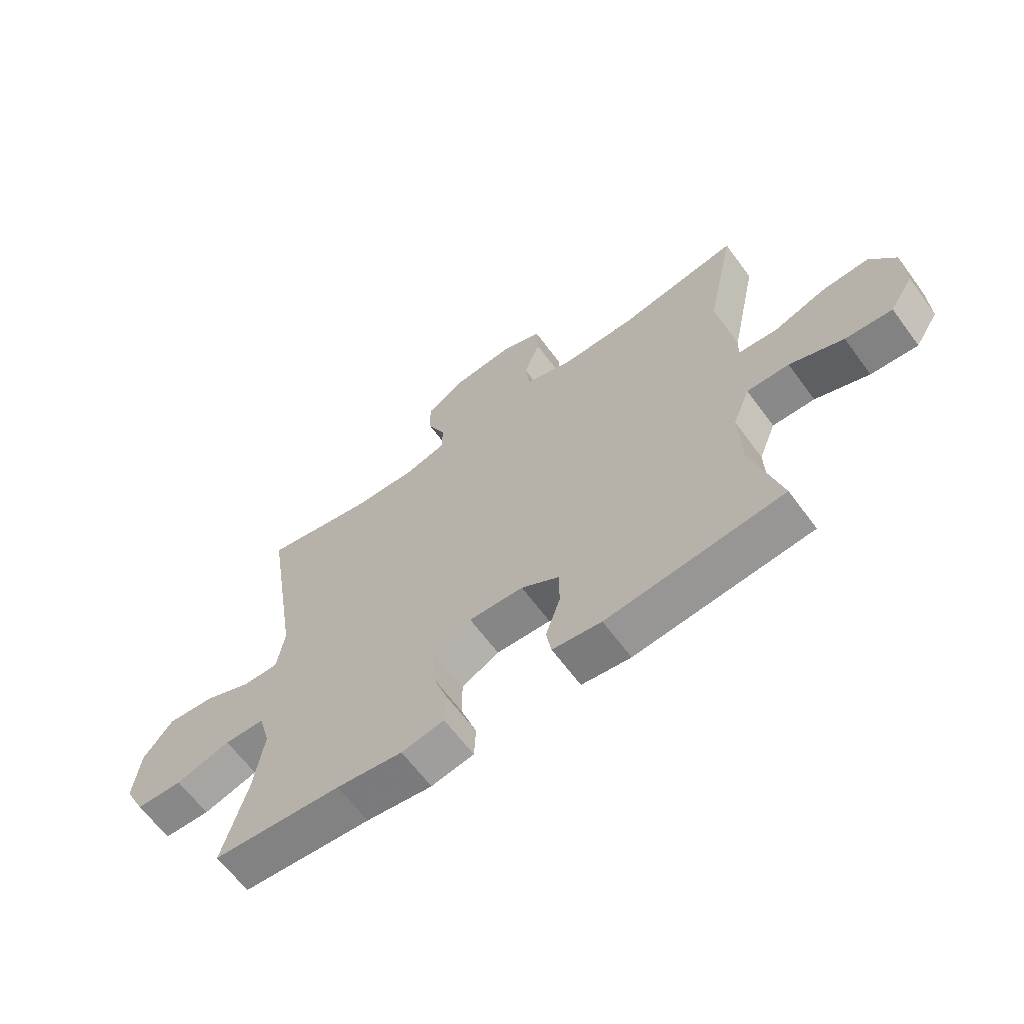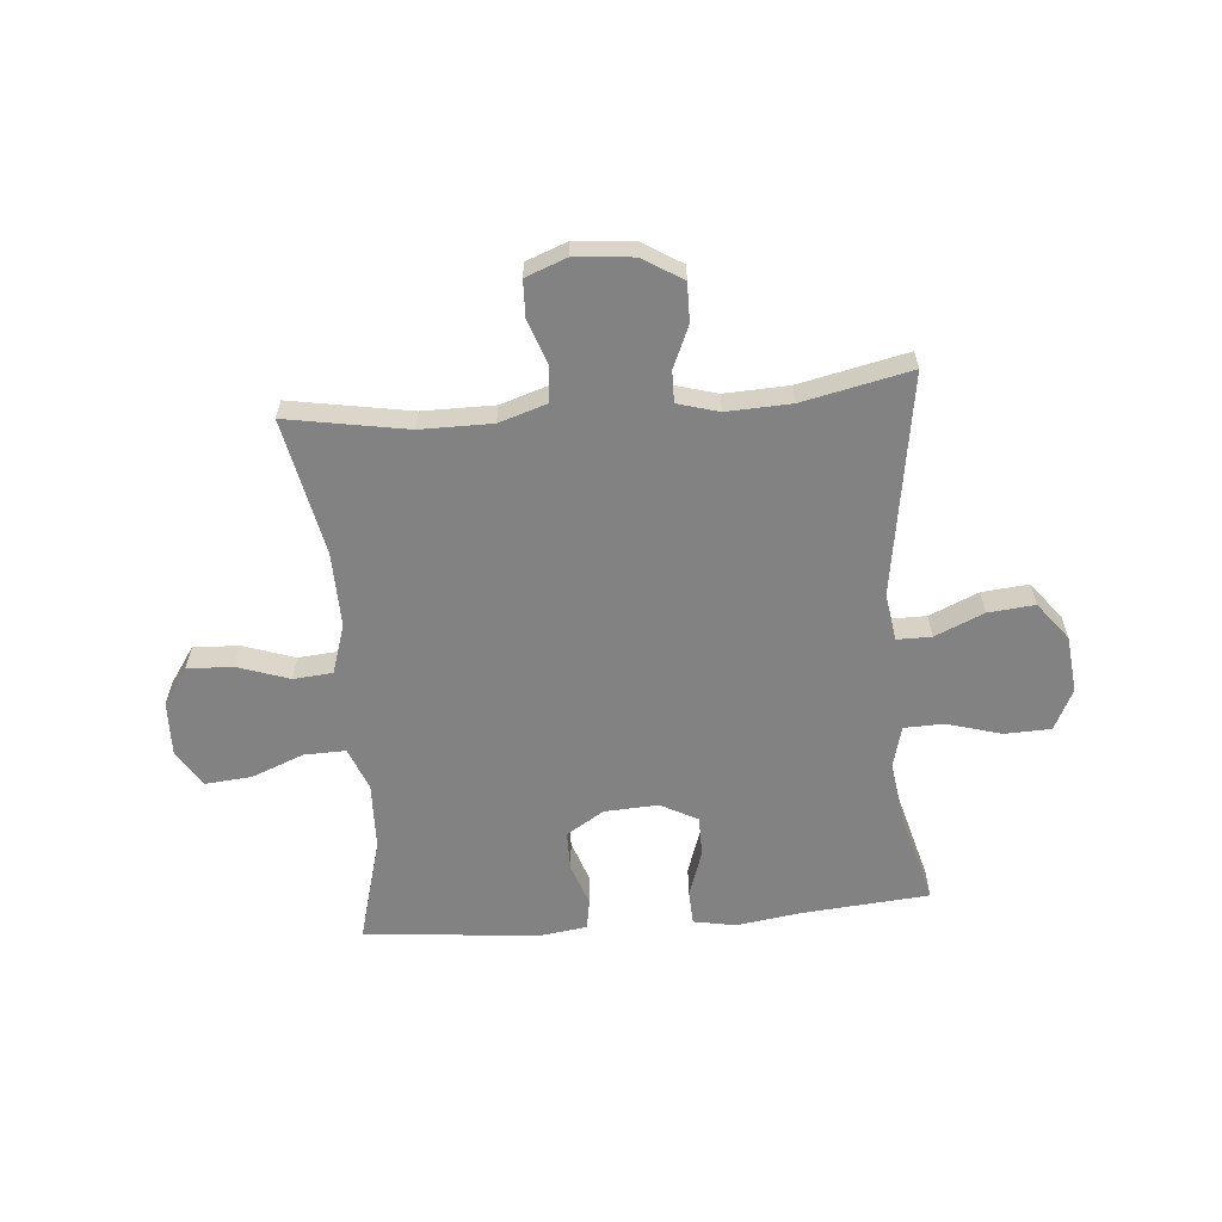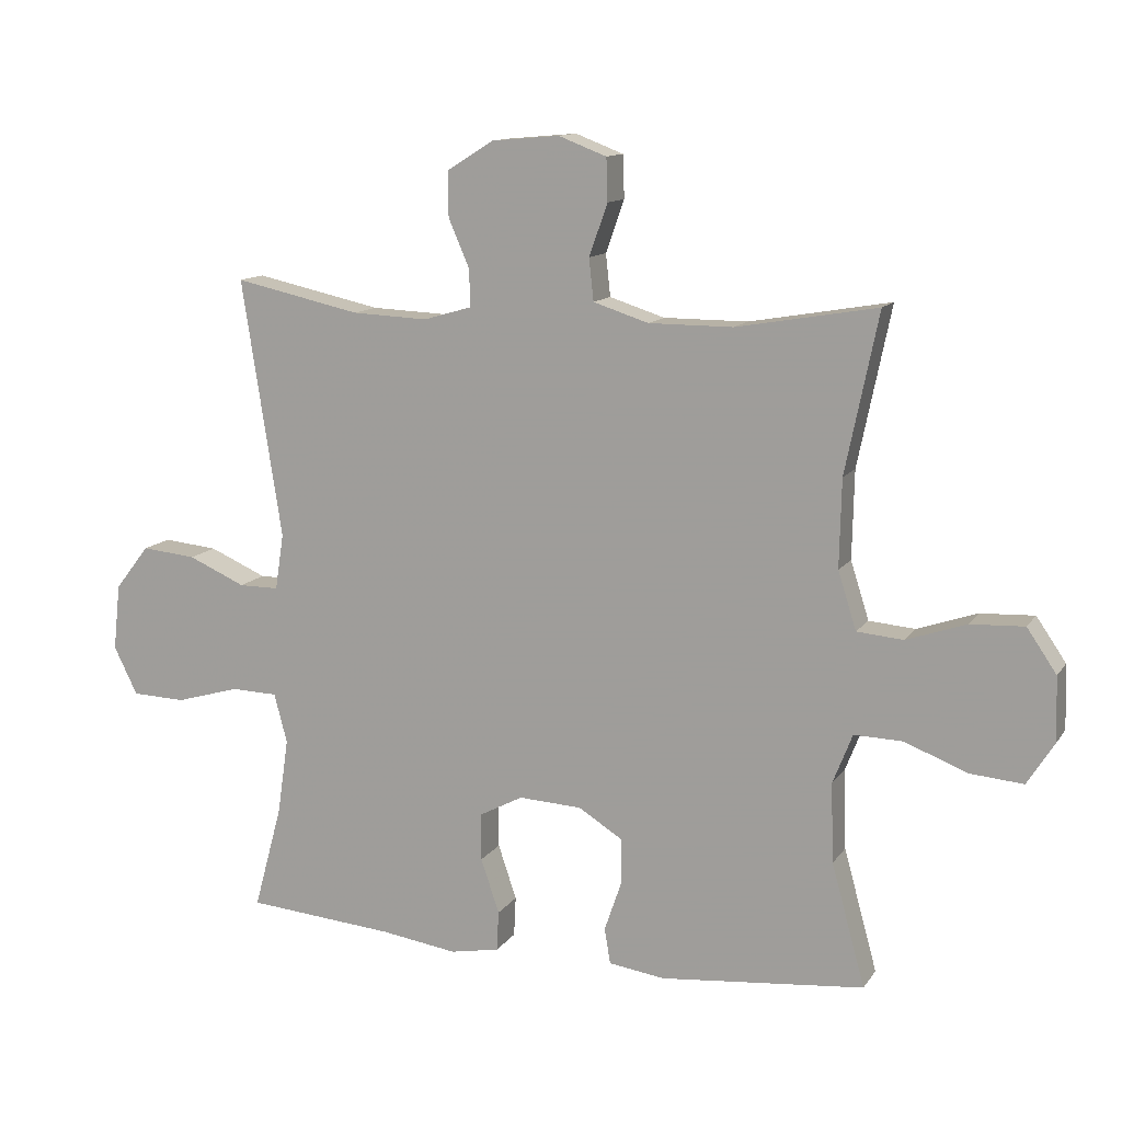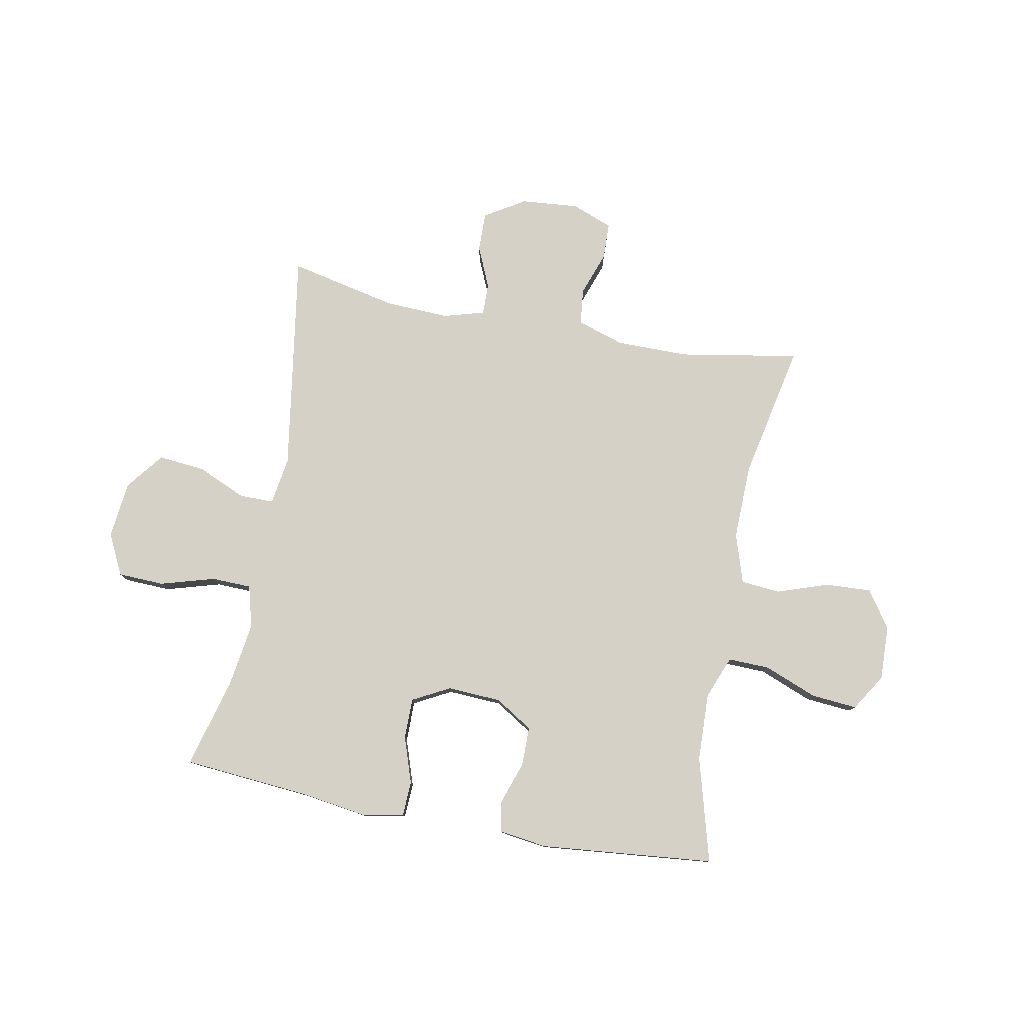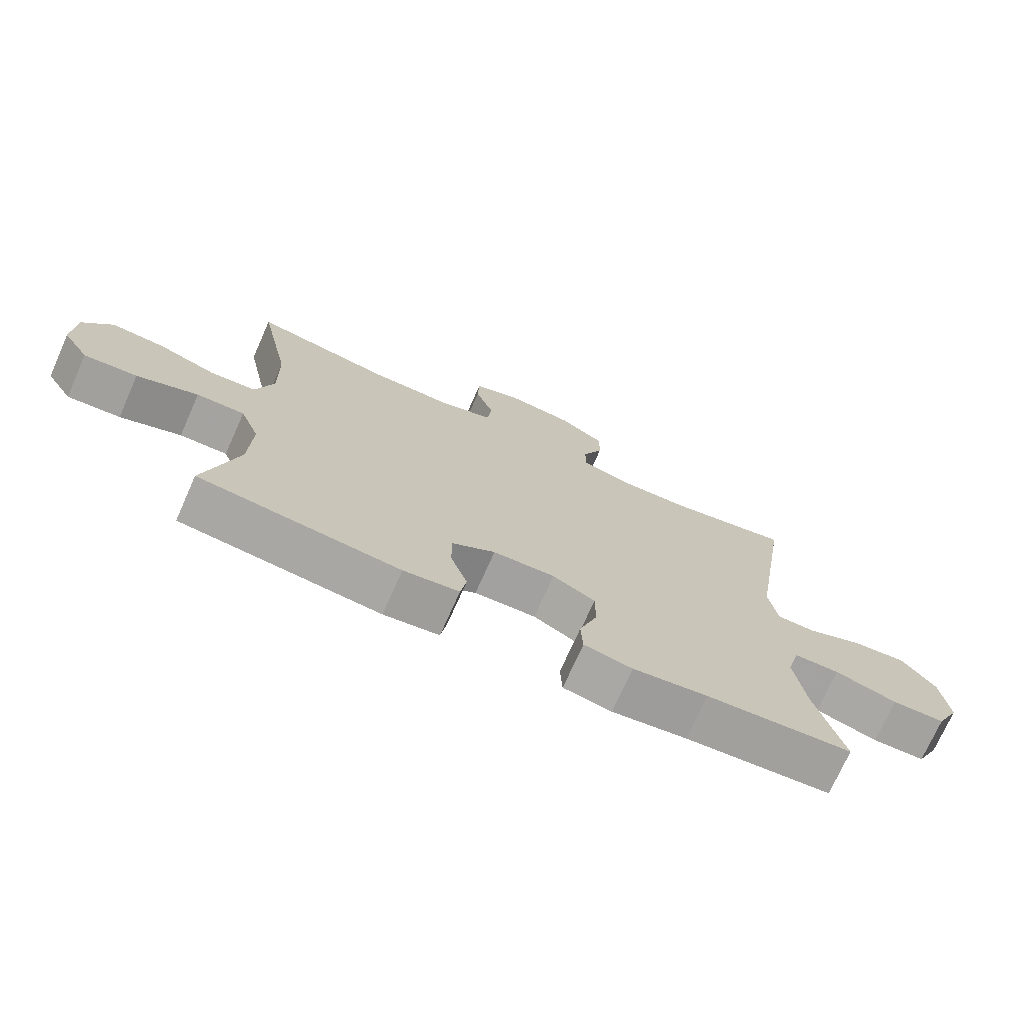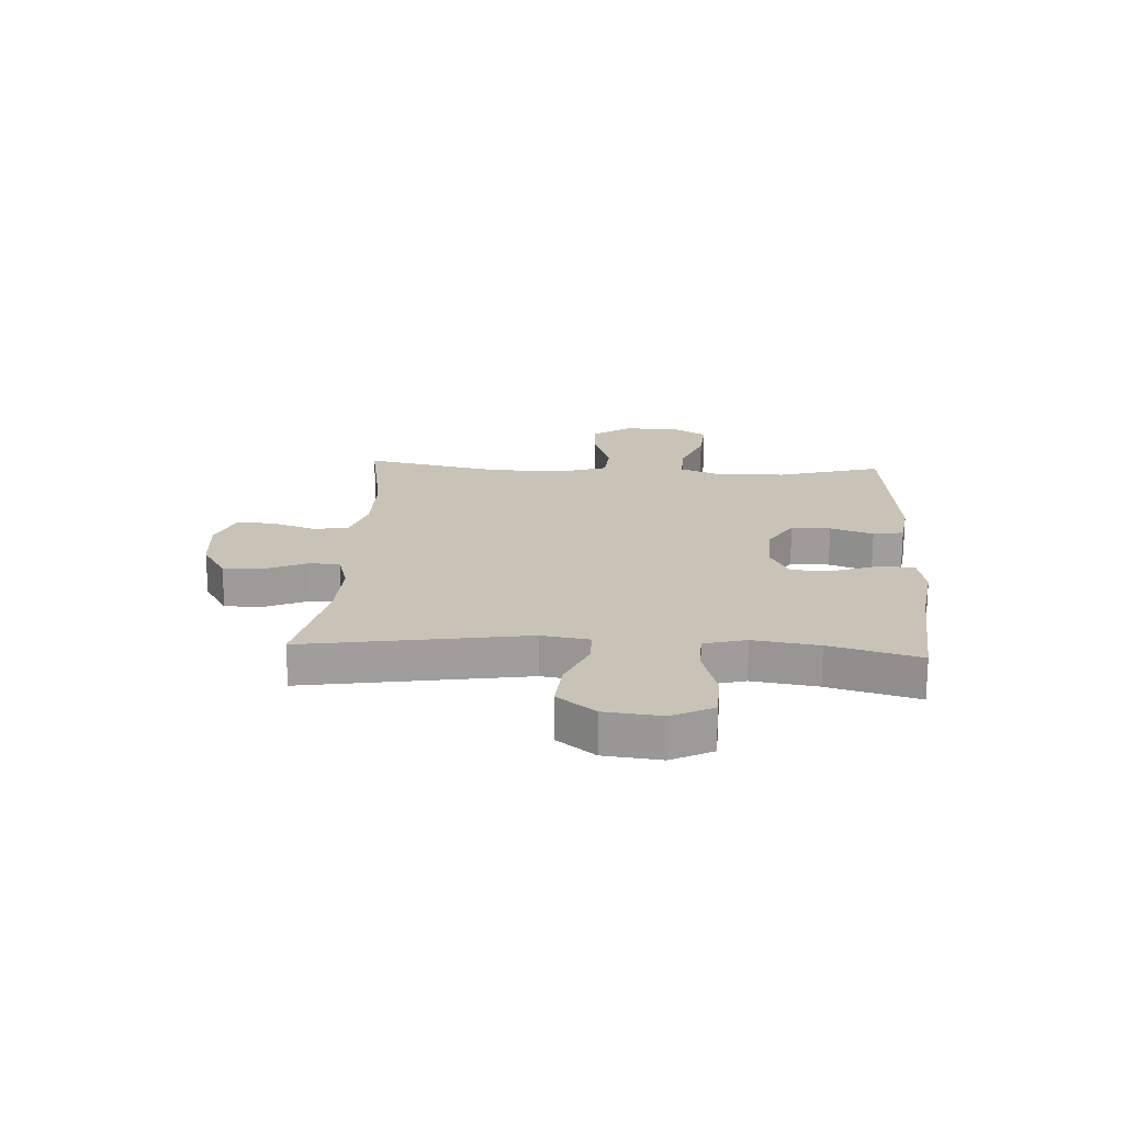
<metadata>
{"format":"obj","ext":"obj","renderer":"f3d","projection":"perspective","resolution":1024,"background":"white","views":[{"elev":-64.2,"azim":-143.6,"up":"+Z"},{"elev":-60.8,"azim":4.8,"up":"+Y"},{"elev":12.3,"azim":-158.7,"up":"+Z"},{"elev":79.1,"azim":-169.3,"up":"+Y"},{"elev":-73.2,"azim":-24.0,"up":"+Z"},{"elev":19.5,"azim":93.2,"up":"+Y"}]}
</metadata>
<code>
v -0.5 0.07 0.5
v -0.286 0.07 0.463
v -0.158 0.07 0.463
v -0.074 0.07 0.49
v -0.067 0.07 0.554
v -0.095 0.07 0.633
v -0.093 0.07 0.698
v -0.02 0.07 0.726
v 0.083 0.07 0.717
v 0.154 0.07 0.673
v 0.153 0.07 0.604
v 0.121 0.07 0.53
v 0.12 0.07 0.474
v 0.193 0.07 0.453
v 0.308 0.07 0.458
v 0.5 0.07 0.5
v 0.439 0.07 0.107
v 0.452 0.07 0.022
v 0.513 0.07 0.022
v 0.6 0.07 0.06
v 0.683 0.07 0.068
v 0.735 0.07 0.001
v 0.746 0.07 -0.1
v 0.71 0.07 -0.173
v 0.628 0.07 -0.176
v 0.531 0.07 -0.148
v 0.46 0.07 -0.15
v 0.44 0.07 -0.225
v 0.457 0.07 -0.341
v 0.5 0.07 -0.5
v 0.274 0.07 -0.519
v 0.158 0.07 -0.536
v 0.083 0.07 -0.522
v 0.08 0.07 -0.461
v 0.108 0.07 -0.378
v 0.108 0.07 -0.306
v 0.042 0.07 -0.271
v -0.054 0.07 -0.276
v -0.121 0.07 -0.318
v -0.121 0.07 -0.388
v -0.095 0.07 -0.464
v -0.104 0.07 -0.518
v -0.19 0.07 -0.53
v -0.5 0.07 -0.5
v -0.449 0.07 -0.314
v -0.445 0.07 -0.193
v -0.475 0.07 -0.117
v -0.549 0.07 -0.119
v -0.643 0.07 -0.156
v -0.725 0.07 -0.163
v -0.766 0.07 -0.098
v -0.763 0.07 -0.001
v -0.718 0.07 0.065
v -0.636 0.07 0.061
v -0.545 0.07 0.03
v -0.475 0.07 0.036
v -0.447 0.07 0.124
v -0.45 0.07 0.258
v -0.5 0 0.5
v -0.286 0 0.463
v -0.158 0 0.463
v -0.074 0 0.49
v -0.067 0 0.554
v -0.095 0 0.633
v -0.093 0 0.698
v -0.02 0 0.726
v 0.083 0 0.717
v 0.154 0 0.673
v 0.153 0 0.604
v 0.121 0 0.53
v 0.12 0 0.474
v 0.193 0 0.453
v 0.308 0 0.458
v 0.5 0 0.5
v 0.439 0 0.107
v 0.452 0 0.022
v 0.513 0 0.022
v 0.6 0 0.06
v 0.683 0 0.068
v 0.735 0 0.001
v 0.746 0 -0.1
v 0.71 0 -0.173
v 0.628 0 -0.176
v 0.531 0 -0.148
v 0.46 0 -0.15
v 0.44 0 -0.225
v 0.457 0 -0.341
v 0.5 0 -0.5
v 0.274 0 -0.519
v 0.158 0 -0.536
v 0.083 0 -0.522
v 0.08 0 -0.461
v 0.108 0 -0.378
v 0.108 0 -0.306
v 0.042 0 -0.271
v -0.054 0 -0.276
v -0.121 0 -0.318
v -0.121 0 -0.388
v -0.095 0 -0.464
v -0.104 0 -0.518
v -0.19 0 -0.53
v -0.5 0 -0.5
v -0.449 0 -0.314
v -0.445 0 -0.193
v -0.475 0 -0.117
v -0.549 0 -0.119
v -0.643 0 -0.156
v -0.725 0 -0.163
v -0.766 0 -0.098
v -0.763 0 -0.001
v -0.718 0 0.065
v -0.636 0 0.061
v -0.545 0 0.03
v -0.475 0 0.036
v -0.447 0 0.124
v -0.45 0 0.258
f 53 54 55
f 52 53 55
f 51 52 55
f 50 51 55
f 49 50 55
f 48 49 55
f 47 48 55 56
f 46 47 56 57
f 43 44 45
f 42 43 45
f 41 42 45
f 40 41 45
f 39 40 45 46
f 38 39 46 57
f 33 34 35
f 32 33 35
f 31 32 35
f 31 35 36
f 30 31 36
f 29 30 36
f 28 29 36 37
f 24 25 26
f 23 24 26
f 22 23 26
f 21 22 26
f 20 21 26
f 19 20 26
f 18 19 26 27
f 38 57 58
f 37 38 58
f 28 37 58
f 27 28 58
f 18 27 58
f 17 18 58
f 10 11 12
f 9 10 12
f 8 9 12
f 7 8 12
f 6 7 12
f 5 6 12
f 4 5 12 13
f 3 4 13 14
f 17 58 1 2
f 15 16 17
f 14 15 17
f 2 3 14 17
f 113 112 111
f 113 111 110
f 113 110 109
f 113 109 108
f 113 108 107
f 113 107 106
f 114 113 106 105
f 115 114 105 104
f 103 102 101
f 103 101 100
f 103 100 99
f 103 99 98
f 104 103 98 97
f 115 104 97 96
f 93 92 91
f 93 91 90
f 93 90 89
f 94 93 89
f 94 89 88
f 94 88 87
f 95 94 87 86
f 84 83 82
f 84 82 81
f 84 81 80
f 84 80 79
f 84 79 78
f 84 78 77
f 85 84 77 76
f 116 115 96
f 116 96 95
f 116 95 86
f 116 86 85
f 116 85 76
f 116 76 75
f 70 69 68
f 70 68 67
f 70 67 66
f 70 66 65
f 70 65 64
f 70 64 63
f 71 70 63 62
f 72 71 62 61
f 60 59 116 75
f 75 74 73
f 75 73 72
f 75 72 61 60
f 1 59 60 2
f 2 60 61 3
f 3 61 62 4
f 4 62 63 5
f 5 63 64 6
f 6 64 65 7
f 7 65 66 8
f 8 66 67 9
f 9 67 68 10
f 10 68 69 11
f 11 69 70 12
f 12 70 71 13
f 13 71 72 14
f 14 72 73 15
f 15 73 74 16
f 16 74 75 17
f 17 75 76 18
f 18 76 77 19
f 19 77 78 20
f 20 78 79 21
f 21 79 80 22
f 22 80 81 23
f 23 81 82 24
f 24 82 83 25
f 25 83 84 26
f 26 84 85 27
f 27 85 86 28
f 28 86 87 29
f 29 87 88 30
f 30 88 89 31
f 31 89 90 32
f 32 90 91 33
f 33 91 92 34
f 34 92 93 35
f 35 93 94 36
f 36 94 95 37
f 37 95 96 38
f 38 96 97 39
f 39 97 98 40
f 40 98 99 41
f 41 99 100 42
f 42 100 101 43
f 43 101 102 44
f 44 102 103 45
f 45 103 104 46
f 46 104 105 47
f 47 105 106 48
f 48 106 107 49
f 49 107 108 50
f 50 108 109 51
f 51 109 110 52
f 52 110 111 53
f 53 111 112 54
f 54 112 113 55
f 55 113 114 56
f 56 114 115 57
f 57 115 116 58
f 58 116 59 1

</code>
